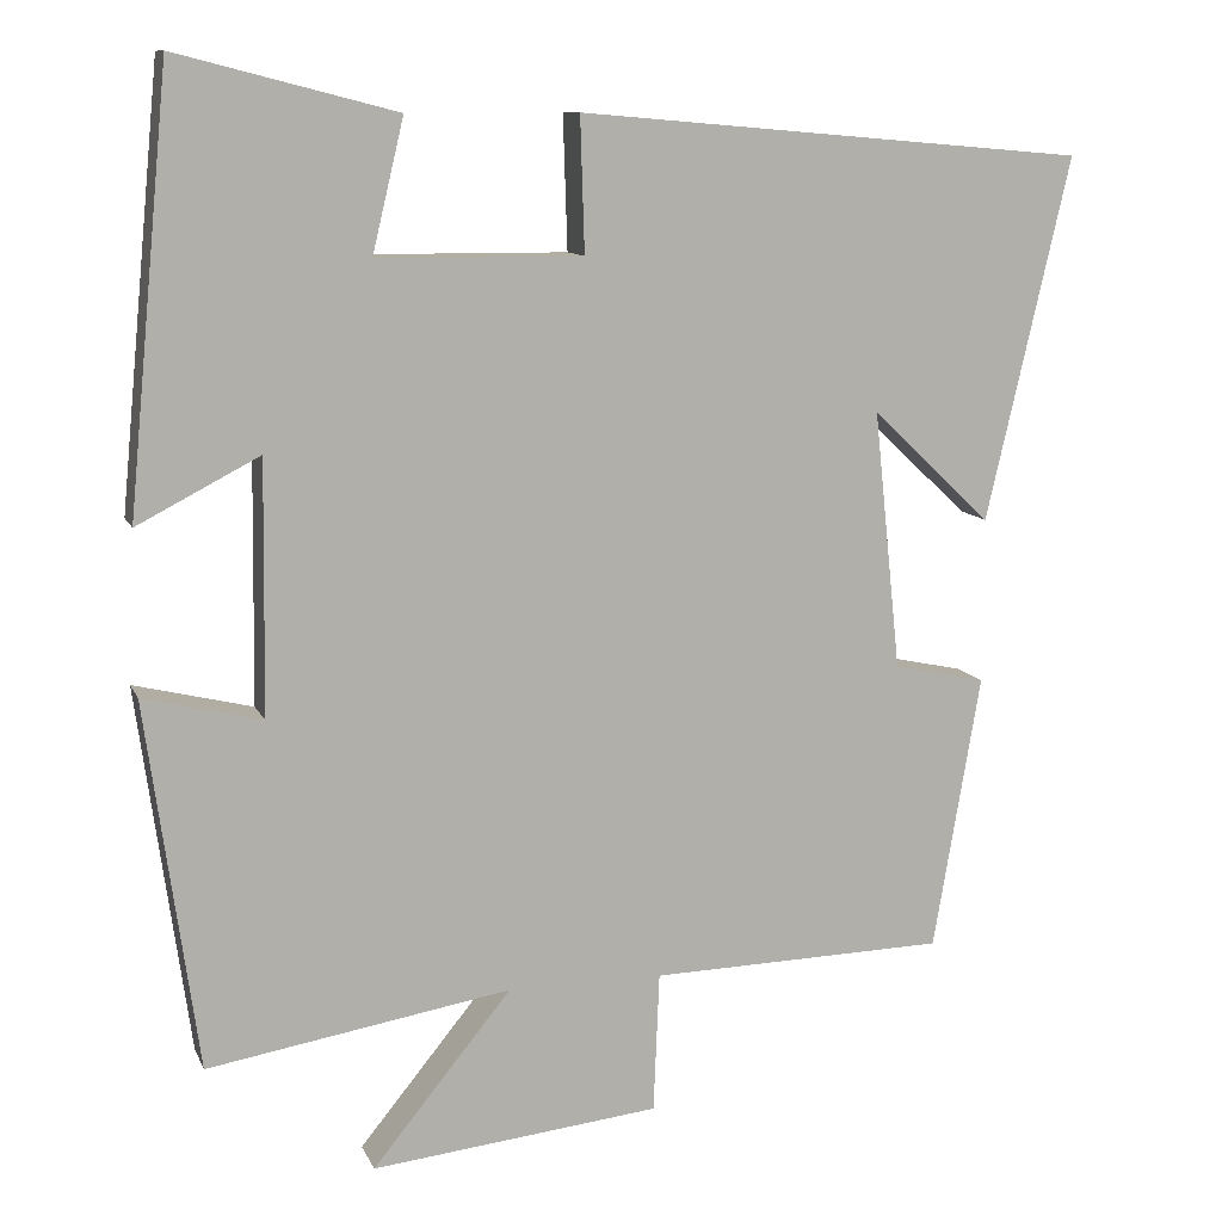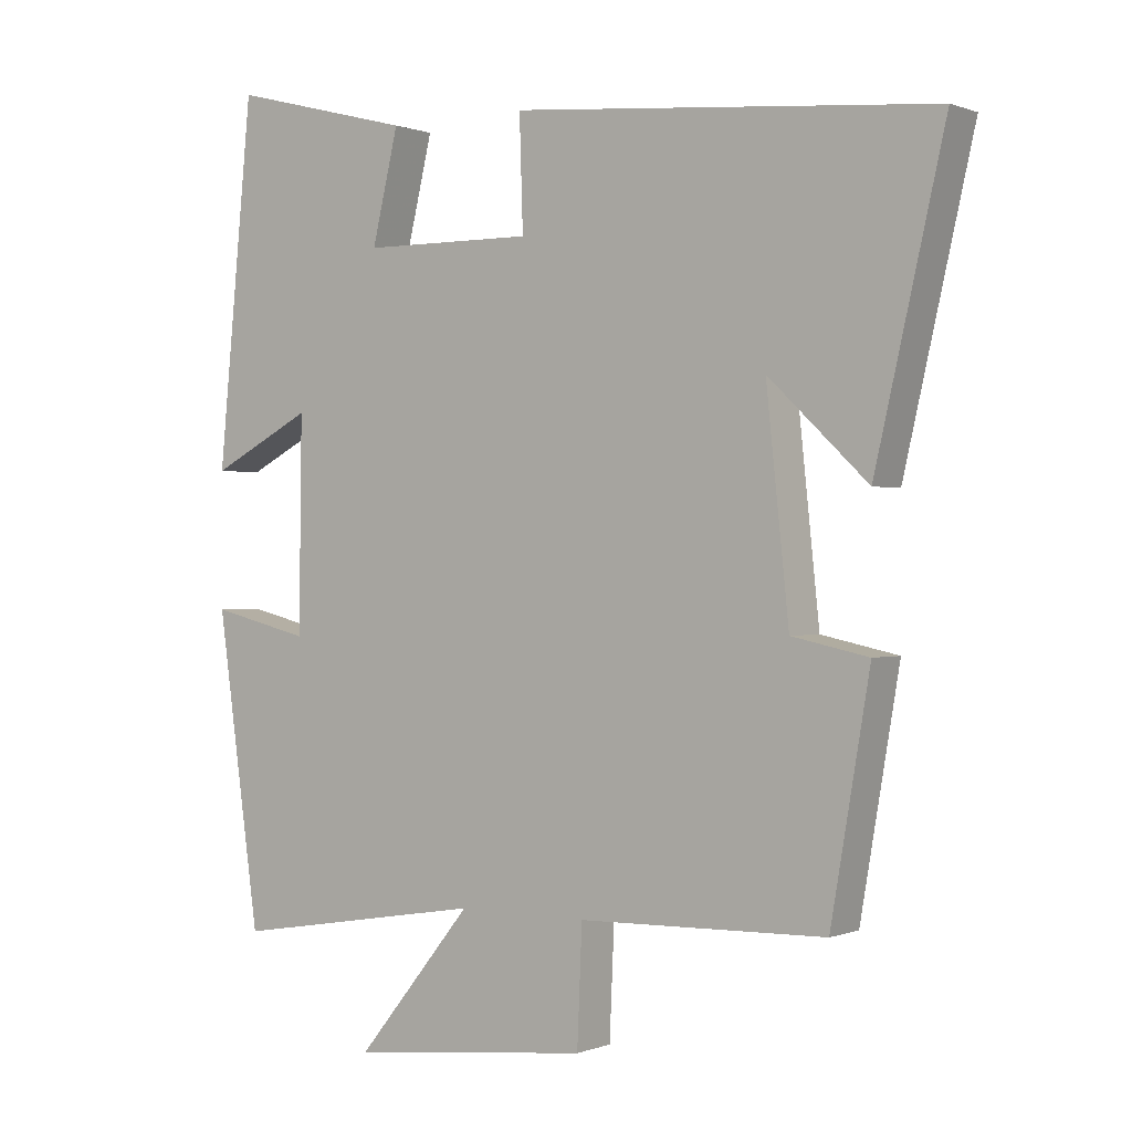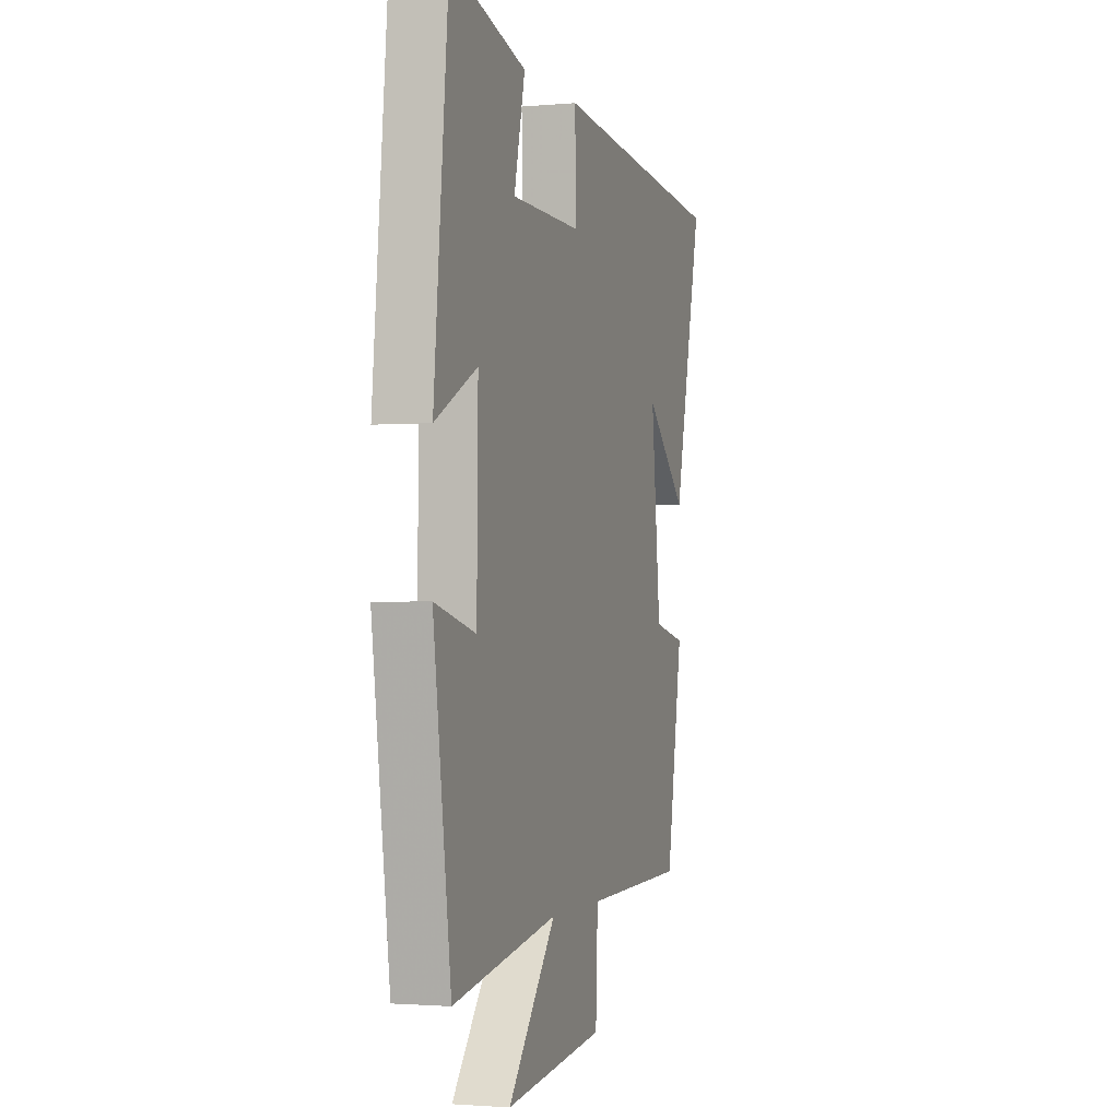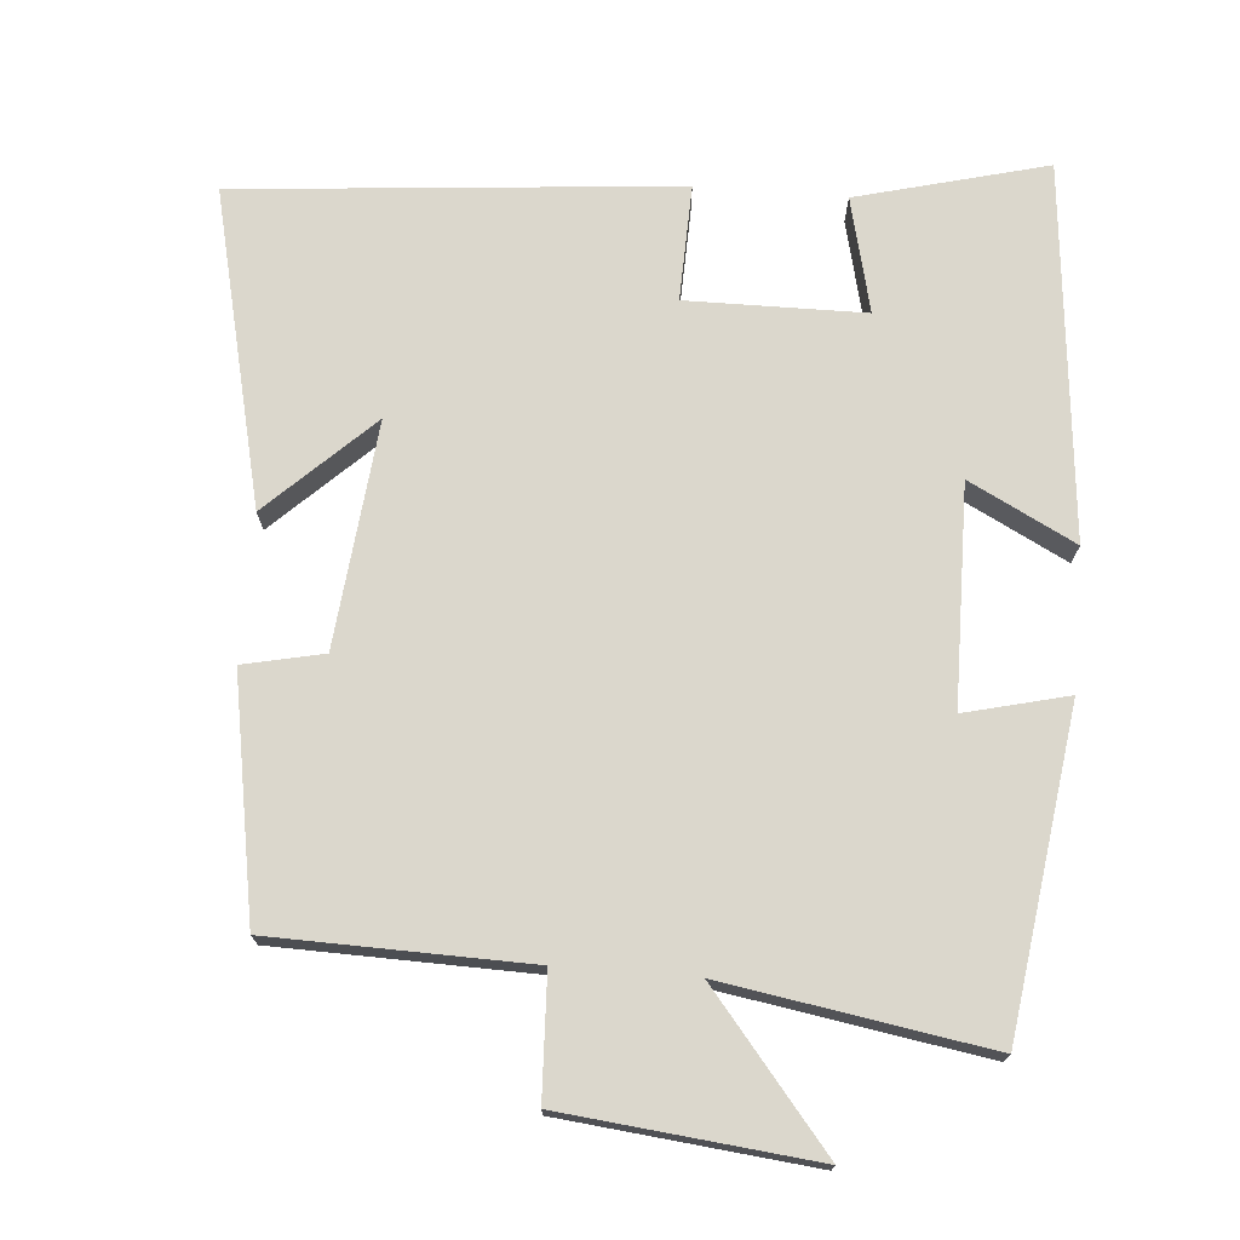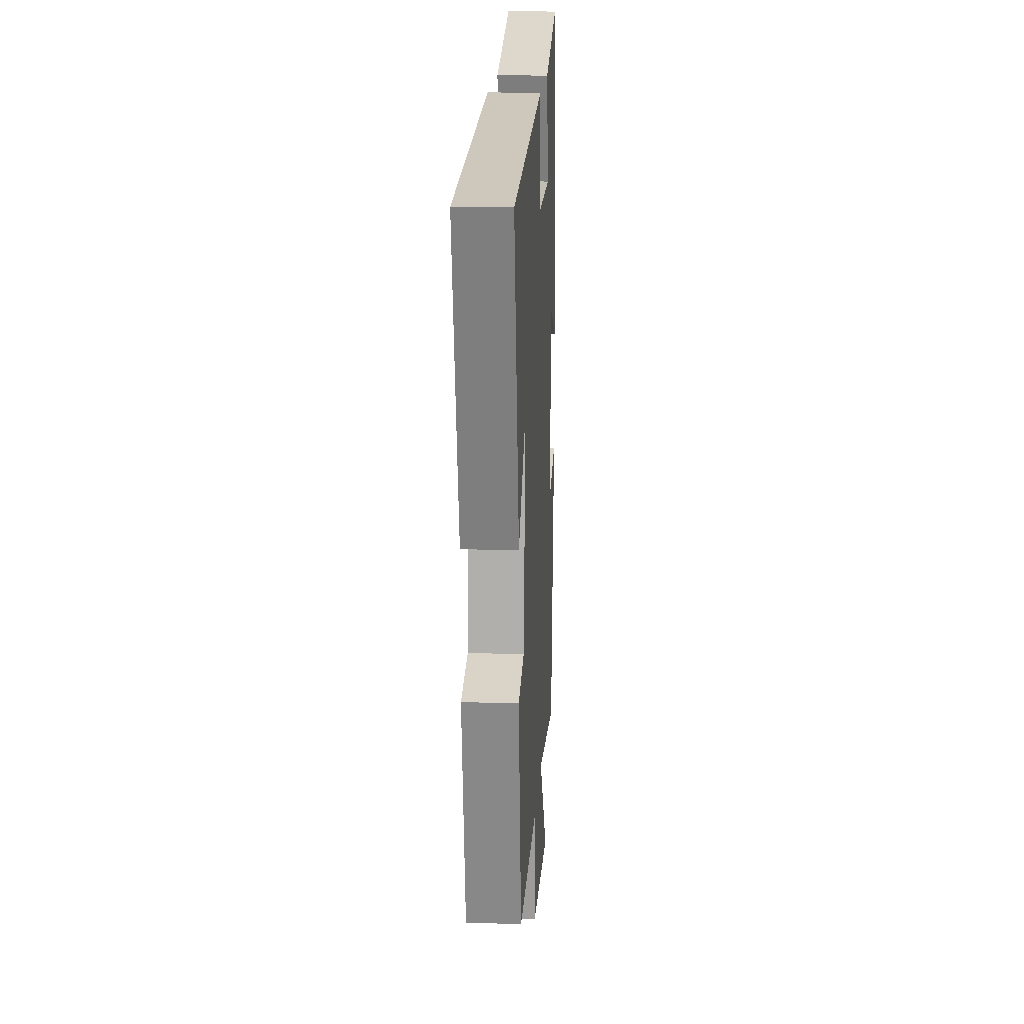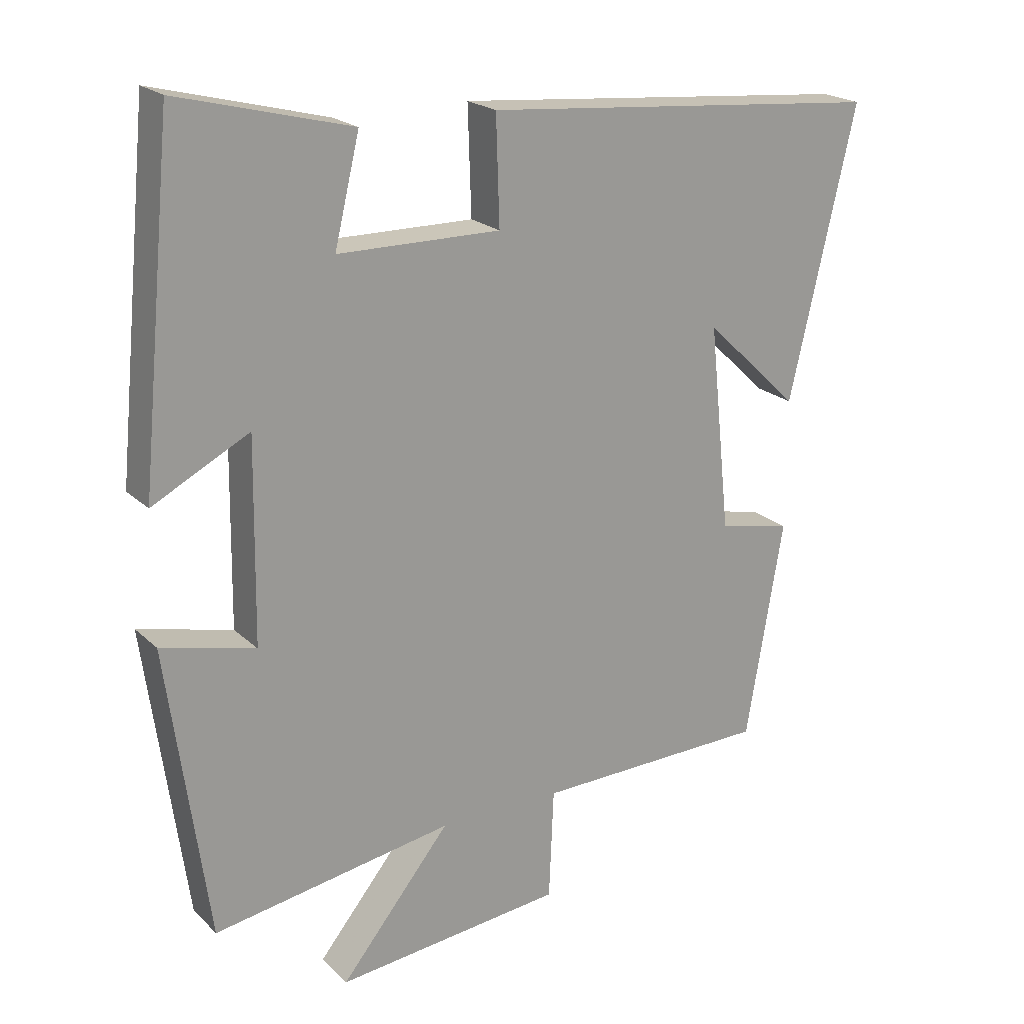
<metadata>
{"format":"obj","ext":"obj","renderer":"f3d","projection":"perspective","resolution":1024,"background":"white","views":[{"elev":10.9,"azim":-16.7,"up":"+Z"},{"elev":0.2,"azim":35.6,"up":"+Z"},{"elev":-1.7,"azim":-72.3,"up":"+Z"},{"elev":73.3,"azim":-175.4,"up":"+Y"},{"elev":17.0,"azim":93.4,"up":"+Z"},{"elev":21.0,"azim":-32.1,"up":"+Z"}]}
</metadata>
<code>
v 0.445 0.07 -0.492
v 0.098 0.07 -0.5
v 0.091 0.07 -0.664
v -0.247 0.07 -0.7
v -0.084 0.07 -0.5
v -0.44 0.07 -0.559
v -0.5 0.07 -0.127
v -0.361 0.07 -0.161
v -0.357 0.07 0.135
v -0.5 0.07 0.061
v -0.451 0.07 0.566
v -0.195 0.07 0.5
v -0.232 0.07 0.345
v 0.008 0.07 0.343
v 0.003 0.07 0.5
v 0.598 0.07 0.448
v 0.5 0.07 0.024
v 0.36 0.07 0.157
v 0.392 0.07 -0.147
v 0.5 0.07 -0.17
v 0.445 0 -0.492
v 0.098 0 -0.5
v 0.091 0 -0.664
v -0.247 0 -0.7
v -0.084 0 -0.5
v -0.44 0 -0.559
v -0.5 0 -0.127
v -0.361 0 -0.161
v -0.357 0 0.135
v -0.5 0 0.061
v -0.451 0 0.566
v -0.195 0 0.5
v -0.232 0 0.345
v 0.008 0 0.343
v 0.003 0 0.5
v 0.598 0 0.448
v 0.5 0 0.024
v 0.36 0 0.157
v 0.392 0 -0.147
v 0.5 0 -0.17
f 19 20 1 2
f 18 19 2
f 15 16 17 18
f 14 15 18 2
f 13 14 2 3
f 11 12 13
f 10 11 13
f 9 10 13
f 8 9 13 3
f 5 6 7 8
f 5 8 3
f 3 4 5
f 22 21 40 39
f 22 39 38
f 38 37 36 35
f 22 38 35 34
f 23 22 34 33
f 33 32 31
f 33 31 30
f 33 30 29
f 23 33 29 28
f 28 27 26 25
f 23 28 25
f 25 24 23
f 1 21 22 2
f 2 22 23 3
f 3 23 24 4
f 4 24 25 5
f 5 25 26 6
f 6 26 27 7
f 7 27 28 8
f 8 28 29 9
f 9 29 30 10
f 10 30 31 11
f 11 31 32 12
f 12 32 33 13
f 13 33 34 14
f 14 34 35 15
f 15 35 36 16
f 16 36 37 17
f 17 37 38 18
f 18 38 39 19
f 19 39 40 20
f 20 40 21 1

</code>
